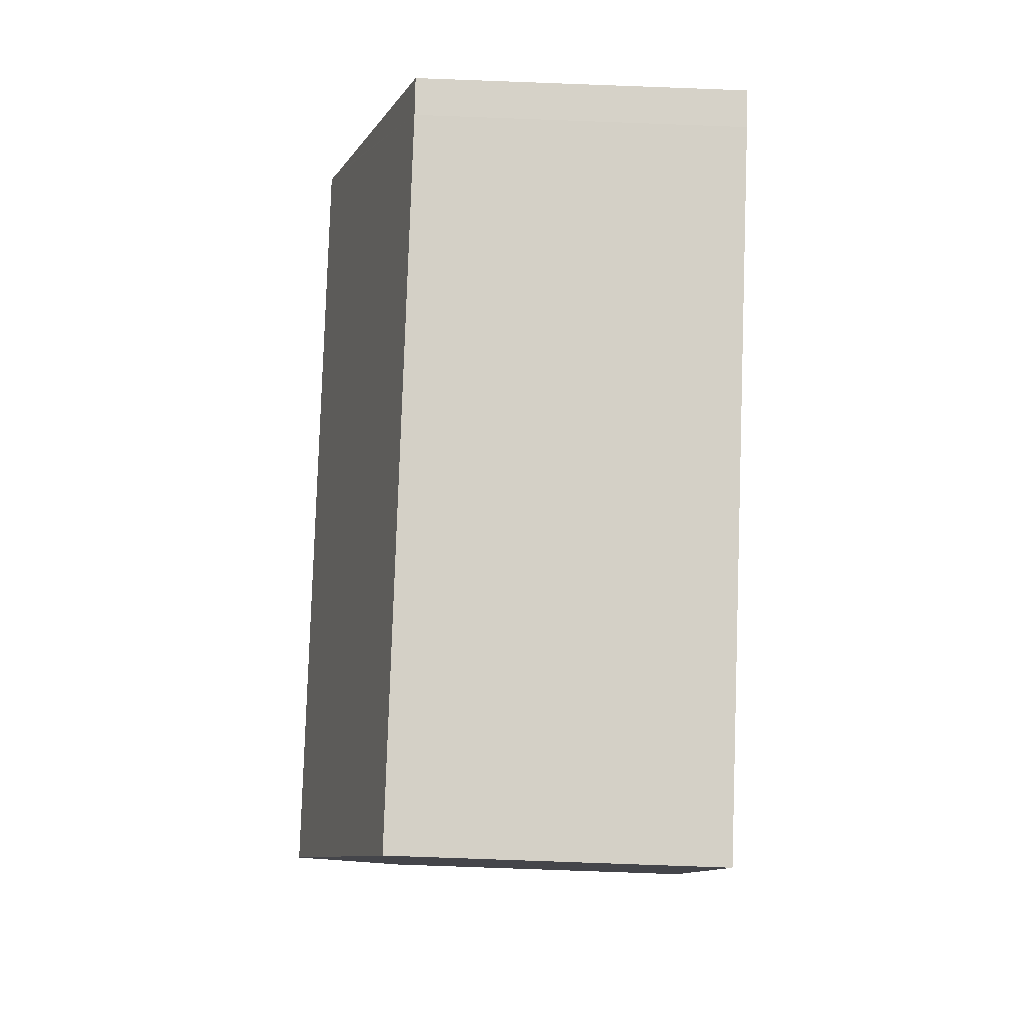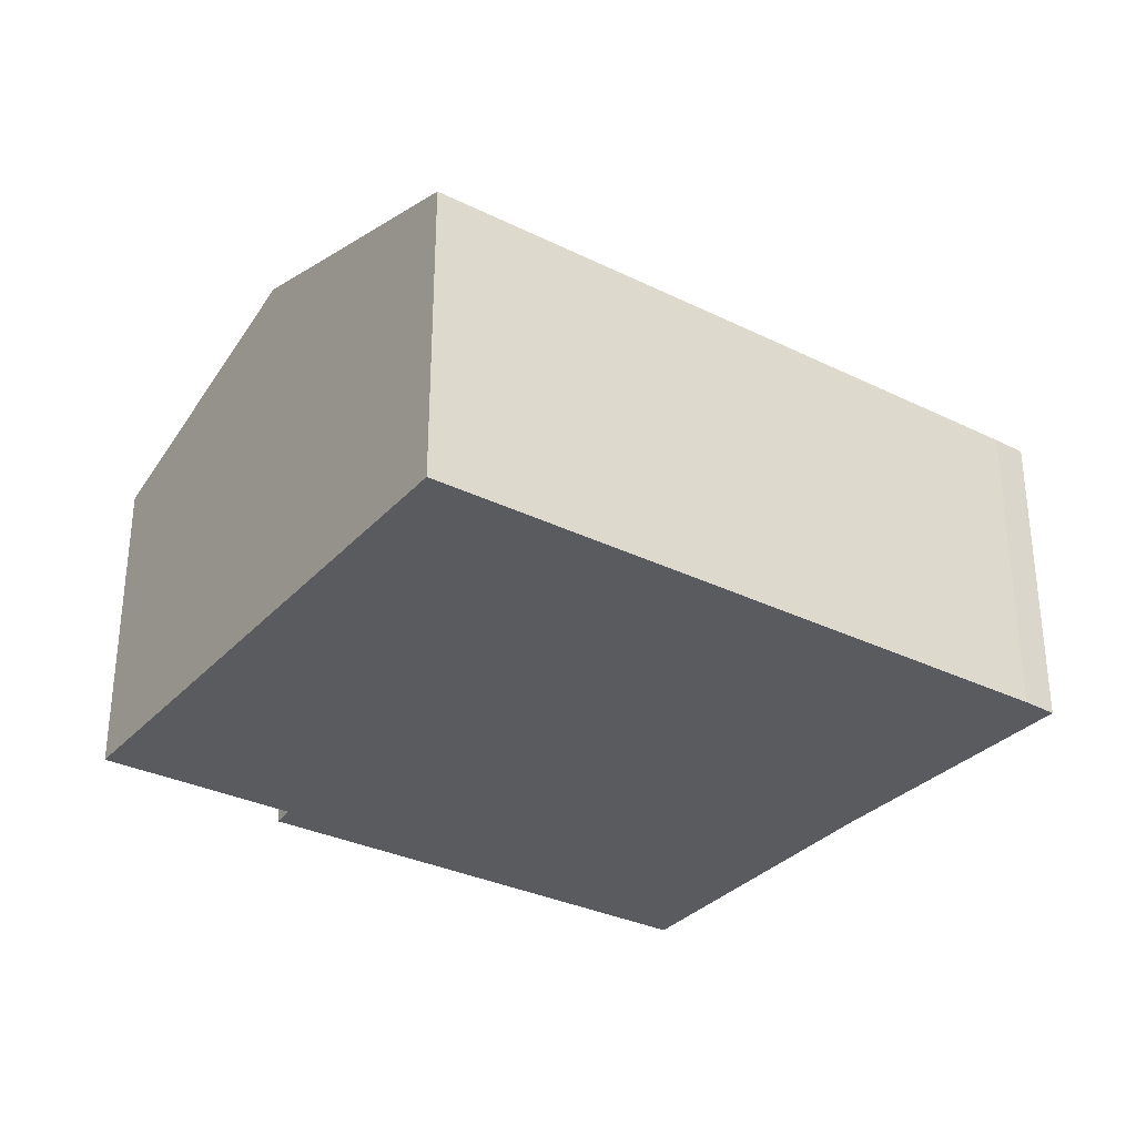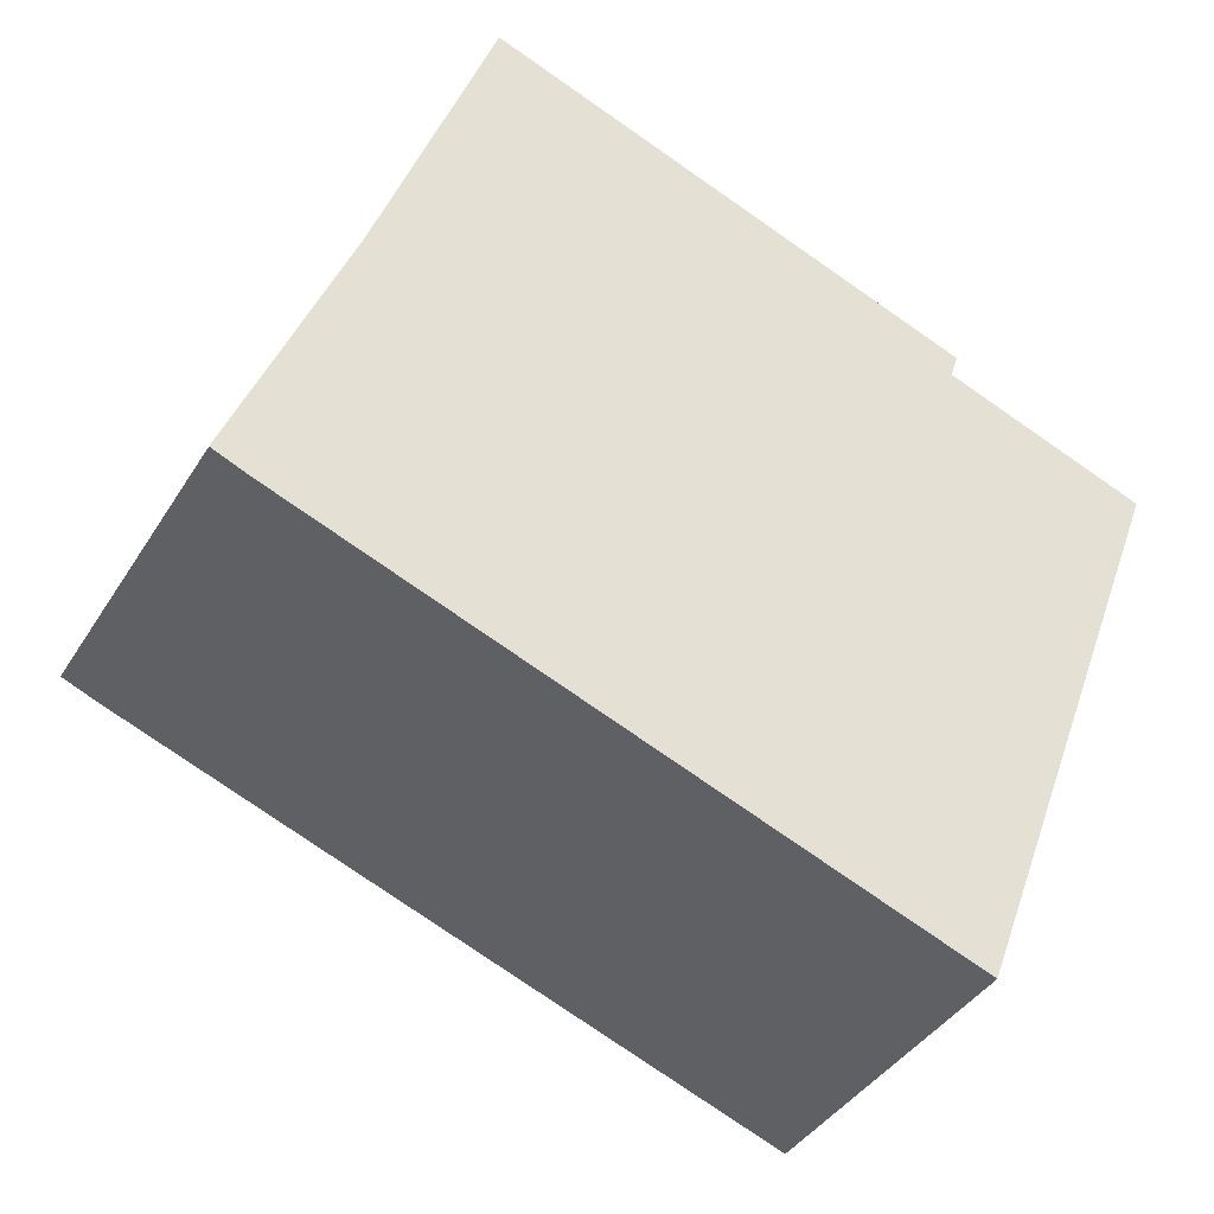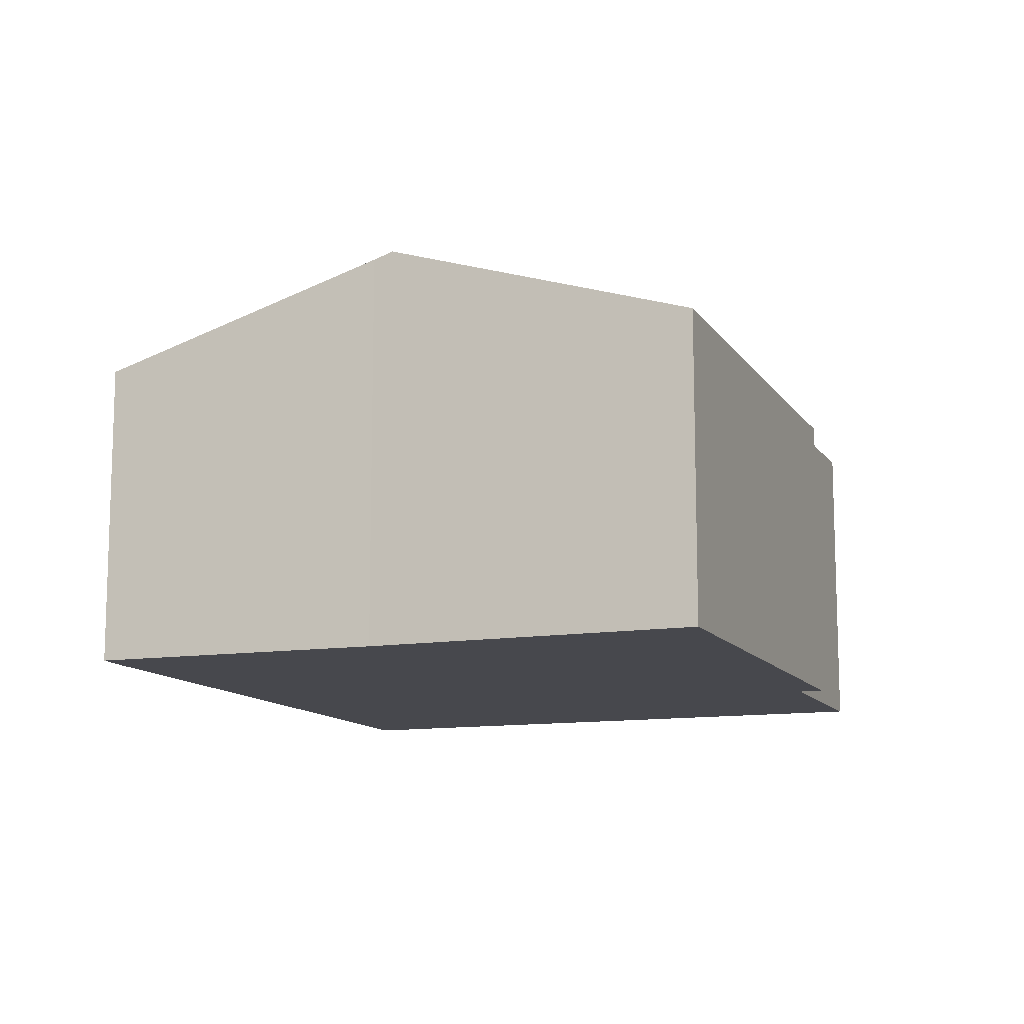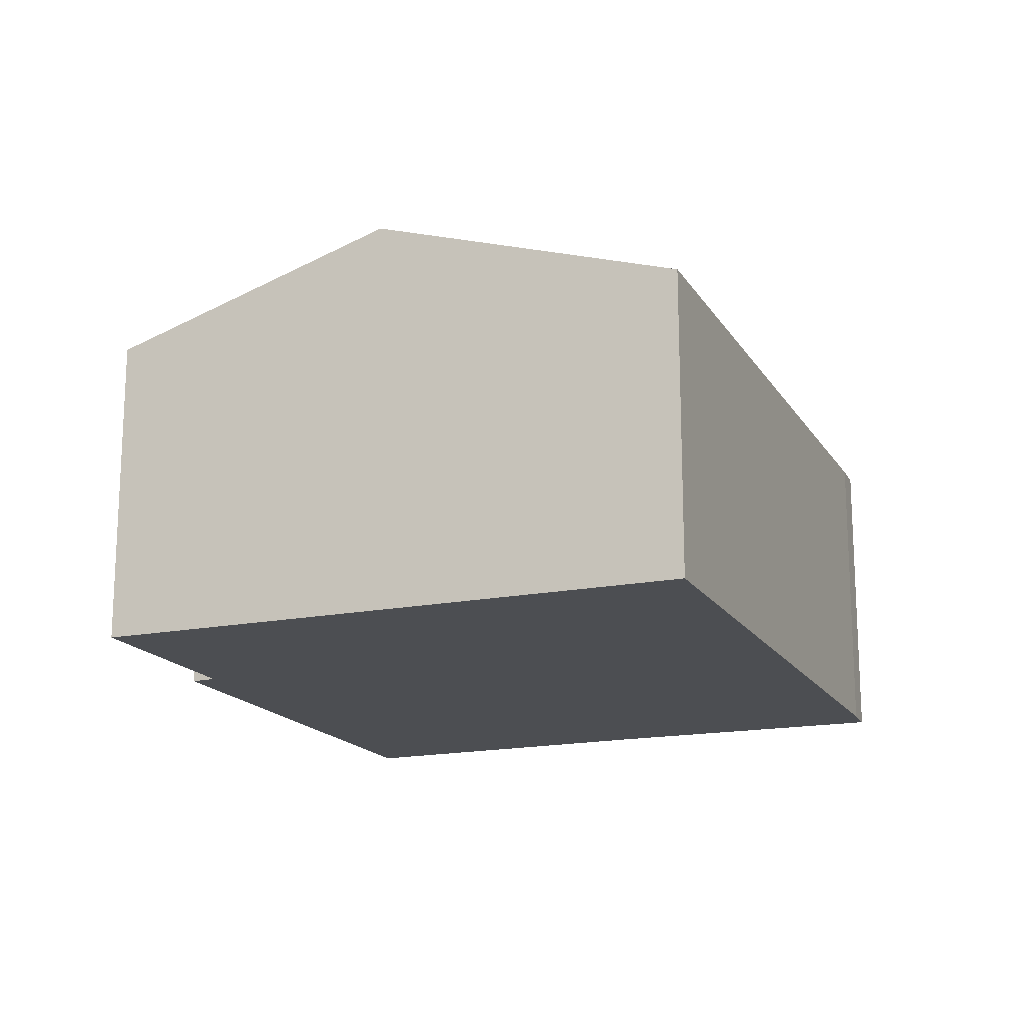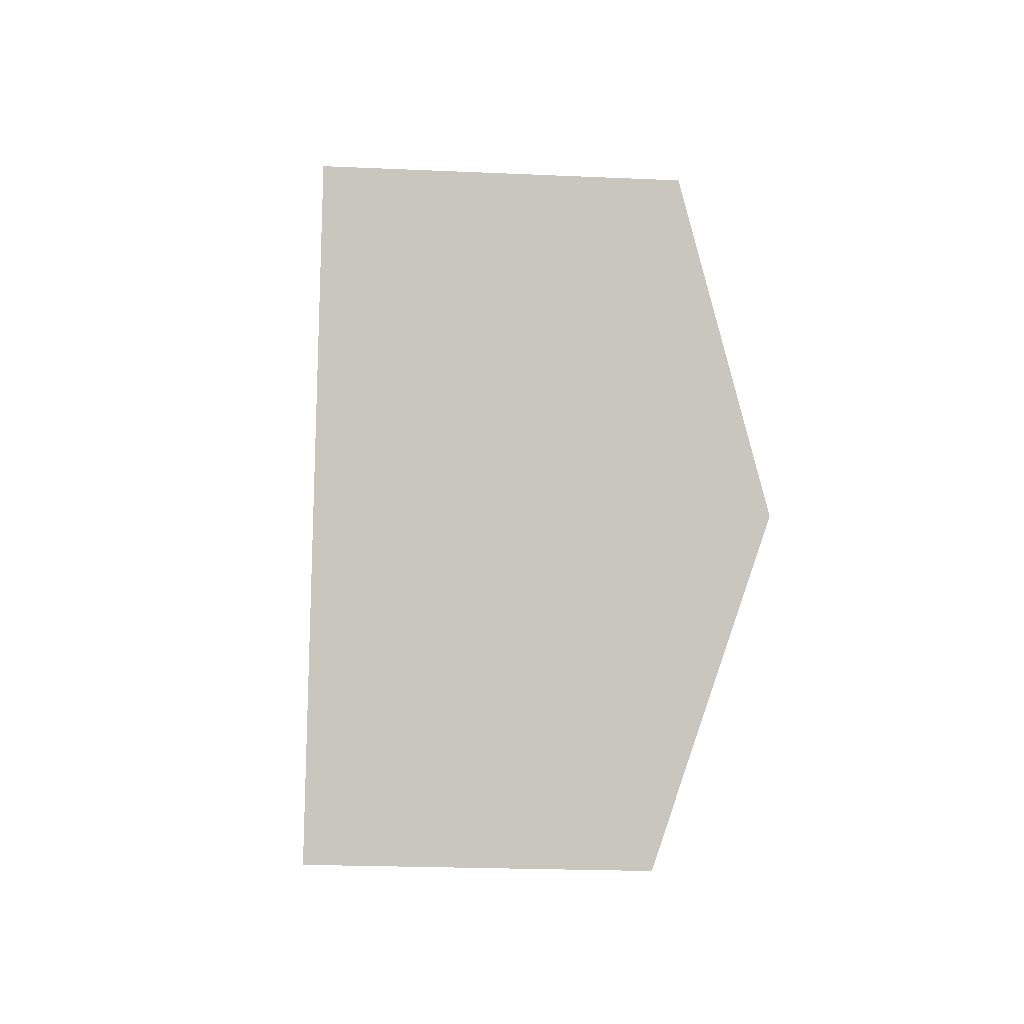
<metadata>
{"format":"obj","ext":"obj","renderer":"f3d","projection":"perspective","resolution":1024,"background":"white","views":[{"elev":-78.6,"azim":-92.1,"up":"+Z"},{"elev":-32.0,"azim":165.9,"up":"+Y"},{"elev":-39.7,"azim":-28.7,"up":"+Z"},{"elev":-11.9,"azim":-48.7,"up":"+Y"},{"elev":-17.0,"azim":132.5,"up":"+Y"},{"elev":-20.9,"azim":85.3,"up":"+Z"}]}
</metadata>
<code>
v  14.52 7.548 0.839
v  12.79 5.872 7.36
v  16.45 5.864 6.007
v  2.145 7.548 5.513
v  4.122 5.742 11.09
v  12.94 5.725 7.82
v  0 5.742 3.516e-16
v  2.019 7.432 5.156
v  0.618 5.734 -0.262
v  12.45 5.742 -4.702
v  2.019 -3.157e-16 5.156
v  0 0 0
v  4.122 -6.79e-16 11.09
v  2.145 -3.376e-16 5.513
v  12.94 -4.788e-16 7.82
v  12.79 -4.507e-16 7.36
v  16.45 -3.678e-16 6.007
v  14.52 -5.137e-17 0.839
v  12.45 2.879e-16 -4.702
v  0.618 1.604e-17 -0.262
g defaultobject
f 1 2 3
f 2 1 4
f 2 4 5
f 5 6 2
f 7 8 9
f 9 1 10
f 1 9 4
f 4 9 8
f 7 11 8
f 11 7 12
f 8 5 4
f 5 8 11
f 5 11 13
f 13 11 14
f 13 6 5
f 6 13 15
f 16 3 2
f 3 16 17
f 6 16 2
f 16 6 15
f 17 1 3
f 1 17 10
f 10 17 18
f 10 18 19
f 9 12 7
f 12 9 20
f 19 9 10
f 9 19 20
f 13 16 15
f 16 13 19
f 19 13 20
f 20 13 14
f 20 14 11
f 20 11 12
f 16 18 17
f 18 16 19

</code>
